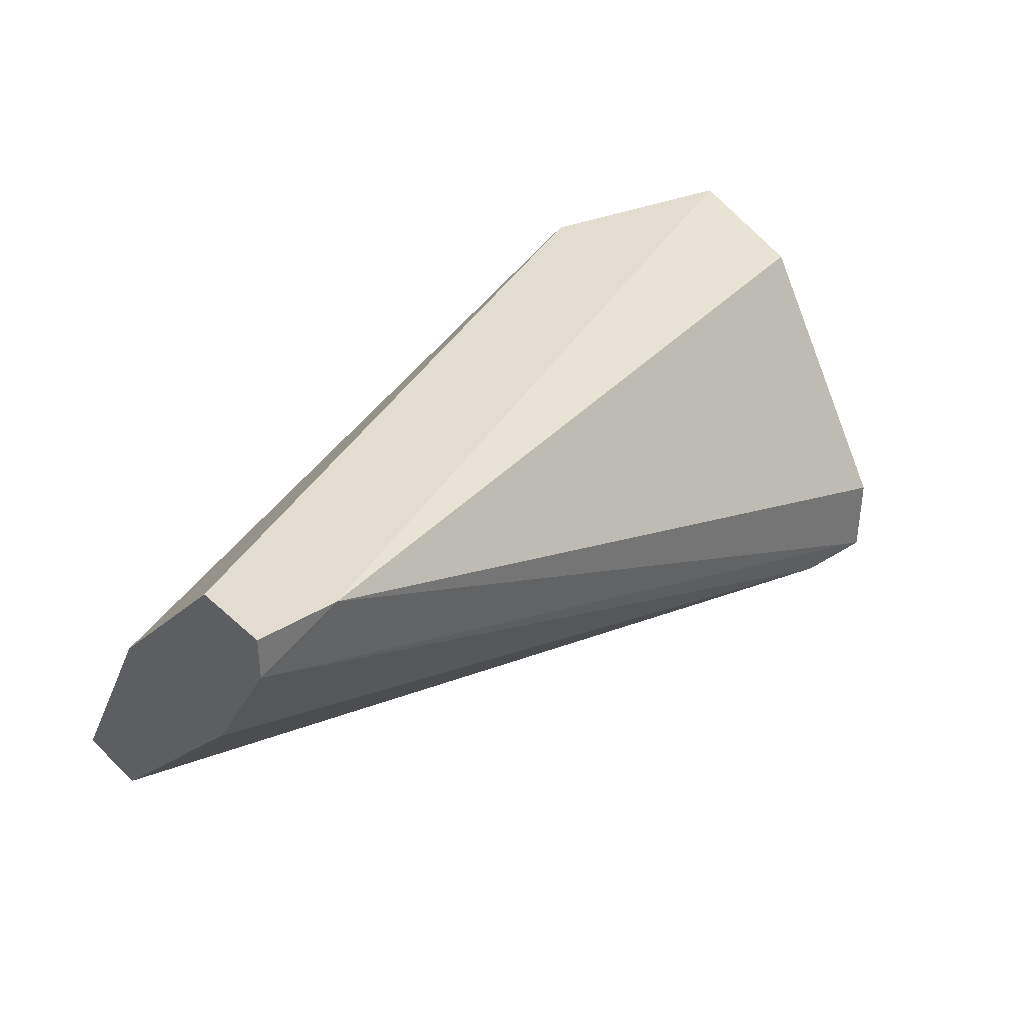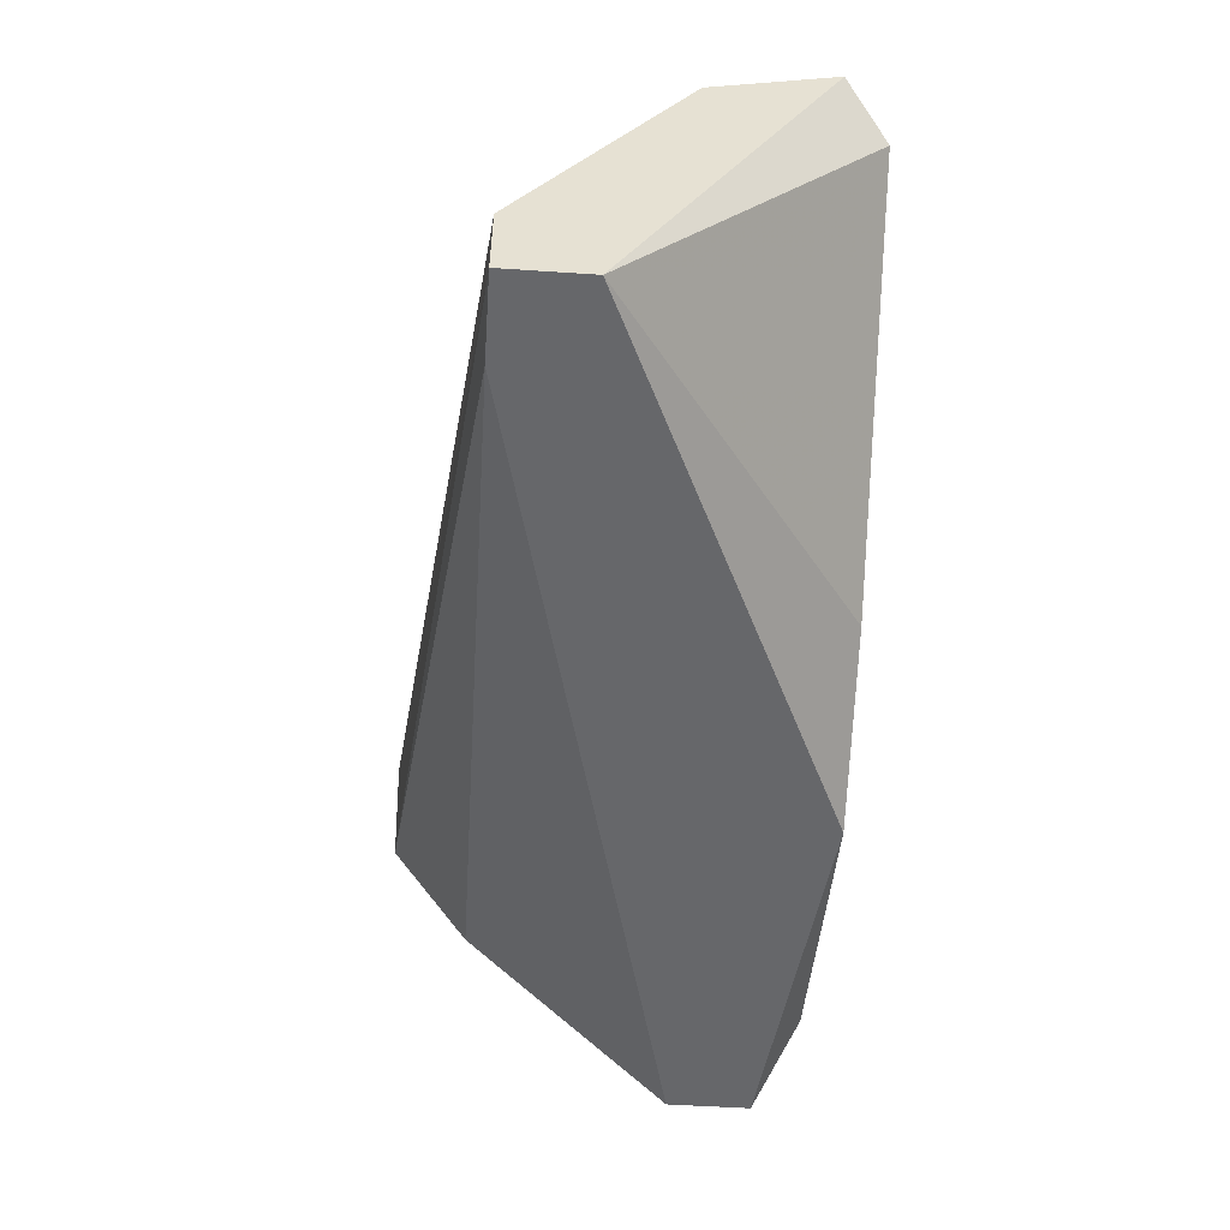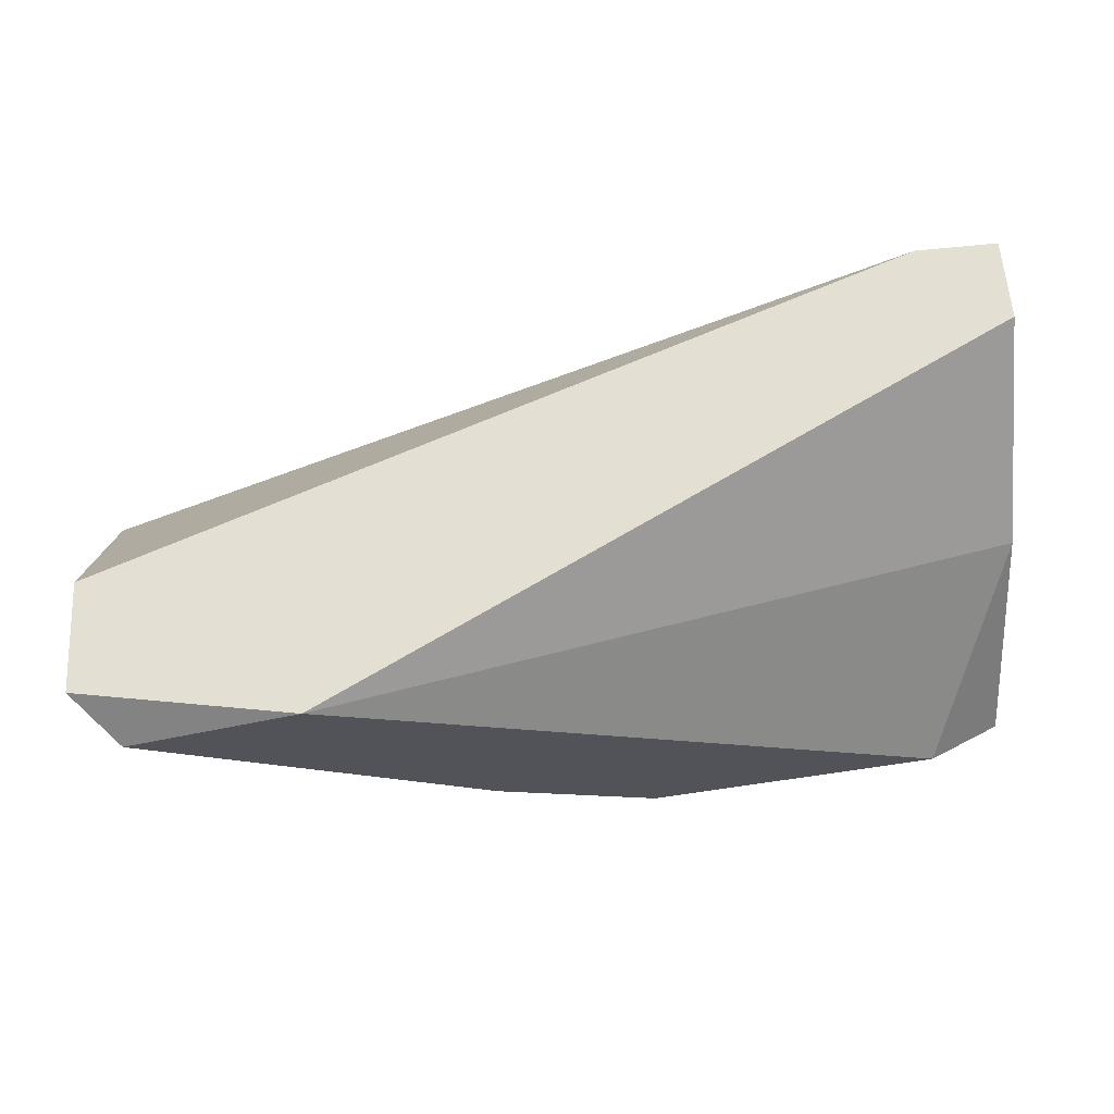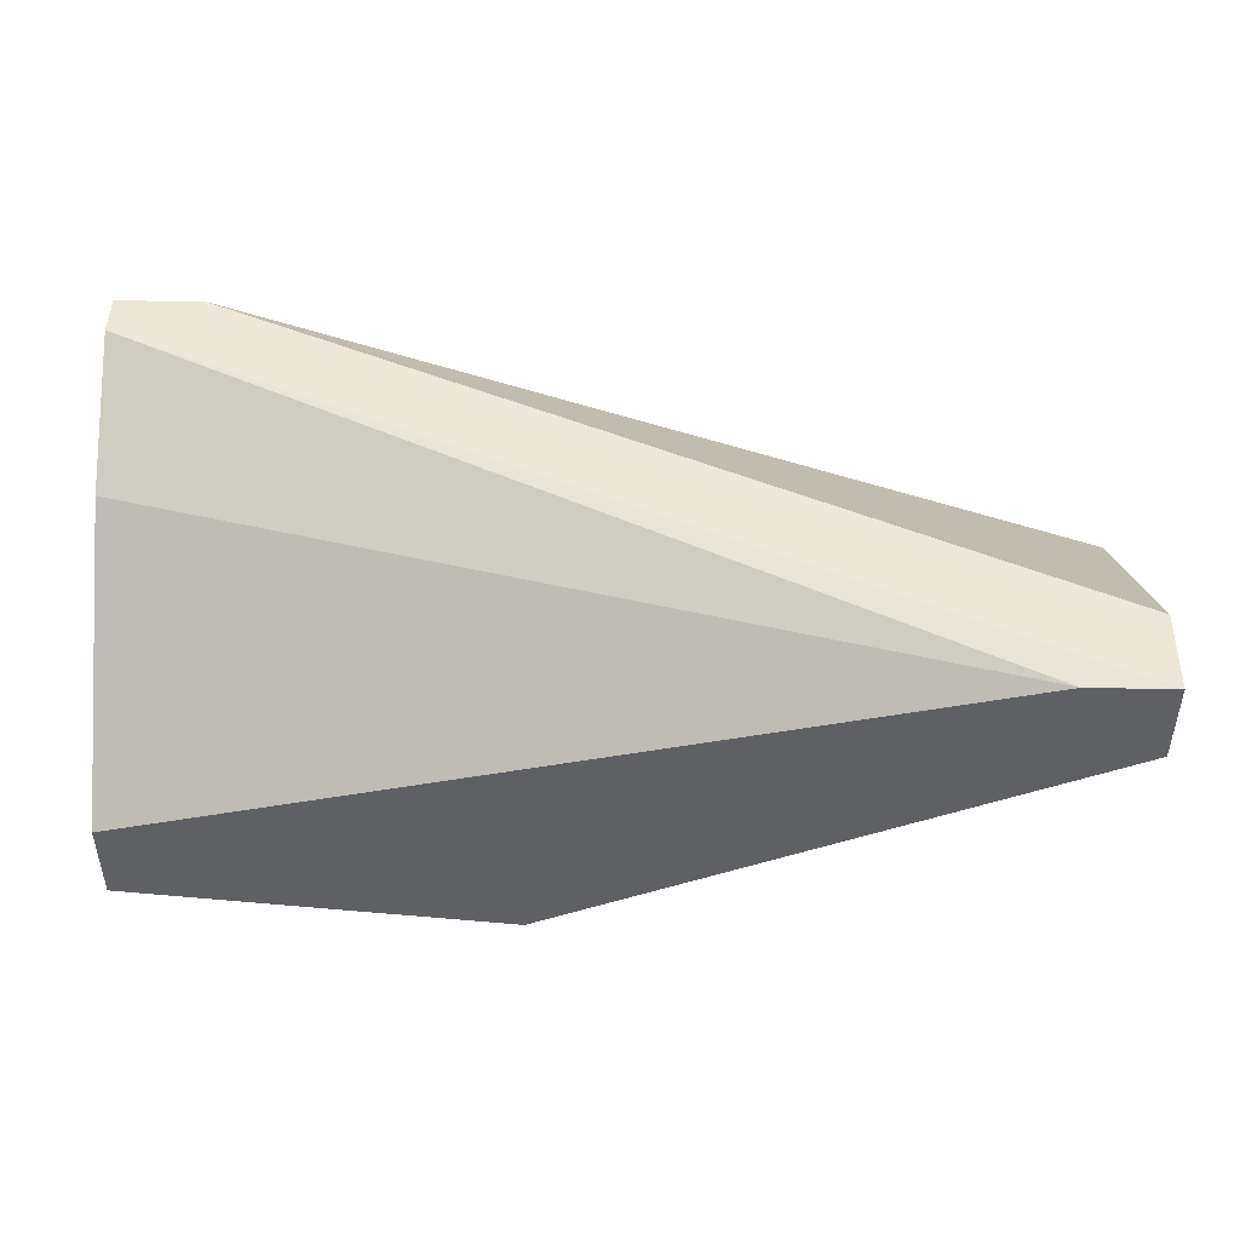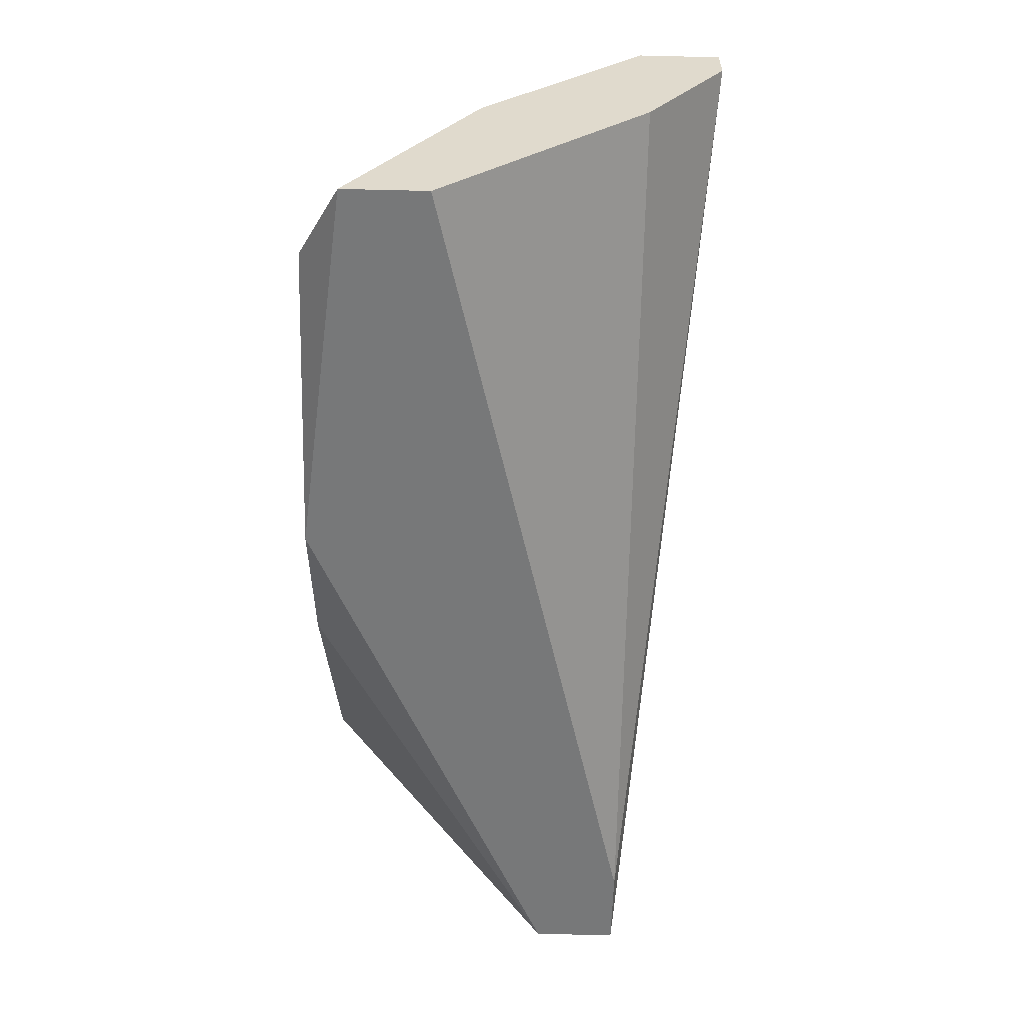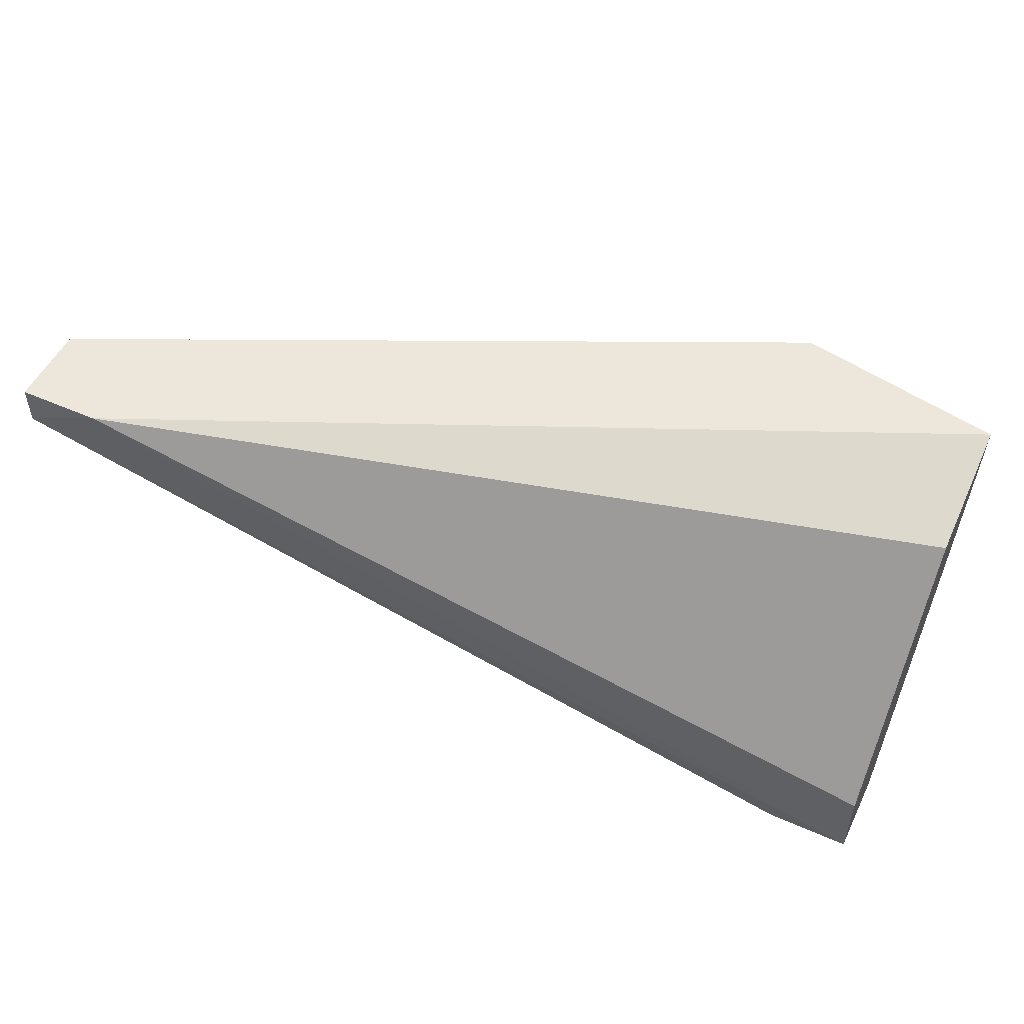
<metadata>
{"format":"obj","ext":"obj","renderer":"f3d","projection":"perspective","resolution":1024,"background":"white","views":[{"elev":35.3,"azim":140.0,"up":"+Z"},{"elev":-52.2,"azim":-94.1,"up":"+Z"},{"elev":66.5,"azim":-6.0,"up":"+Z"},{"elev":46.2,"azim":-178.8,"up":"+Y"},{"elev":-57.3,"azim":88.6,"up":"+Z"},{"elev":51.8,"azim":-154.4,"up":"+Z"}]}
</metadata>
<code>
v -0.597 -0.04802 -0.1203
v -0.5724 -0.02907 -0.107
v -0.5724 -0.02907 -0.1089
v -0.6141 -0.03286 -0.1241
v -0.6141 -0.04612 -0.107
v -0.5724 -0.04612 -0.1241
v -0.6046 -0.04802 -0.107
v -0.6141 -0.04044 -0.1089
v -0.5724 -0.04233 -0.1241
v -0.5724 -0.03286 -0.107
v -0.6141 -0.03665 -0.1241
v -0.5762 -0.04802 -0.1222
v -0.6141 -0.03286 -0.1203
v -0.5894 -0.04802 -0.1241
v -0.6122 -0.04802 -0.1089
v -0.5724 -0.03286 -0.1146
v -0.5762 -0.02907 -0.107
v -0.5724 -0.04044 -0.1146
v -0.6103 -0.03286 -0.1241
f 16 9 19
f 3 2 6
f 2 5 7
f 4 5 8
f 3 6 9
f 6 4 9
f 6 2 10
f 2 7 10
f 5 4 11
f 4 6 11
f 7 1 12
f 4 8 13
f 1 11 14
f 11 6 14
f 12 1 14
f 6 12 14
f 1 7 15
f 7 5 15
f 11 1 15
f 5 11 15
f 3 9 16
f 2 3 17
f 3 4 17
f 5 2 17
f 8 5 17
f 4 13 17
f 13 8 17
f 6 10 18
f 10 7 18
f 12 6 18
f 7 12 18
f 4 3 19
f 9 4 19
f 3 16 19

</code>
